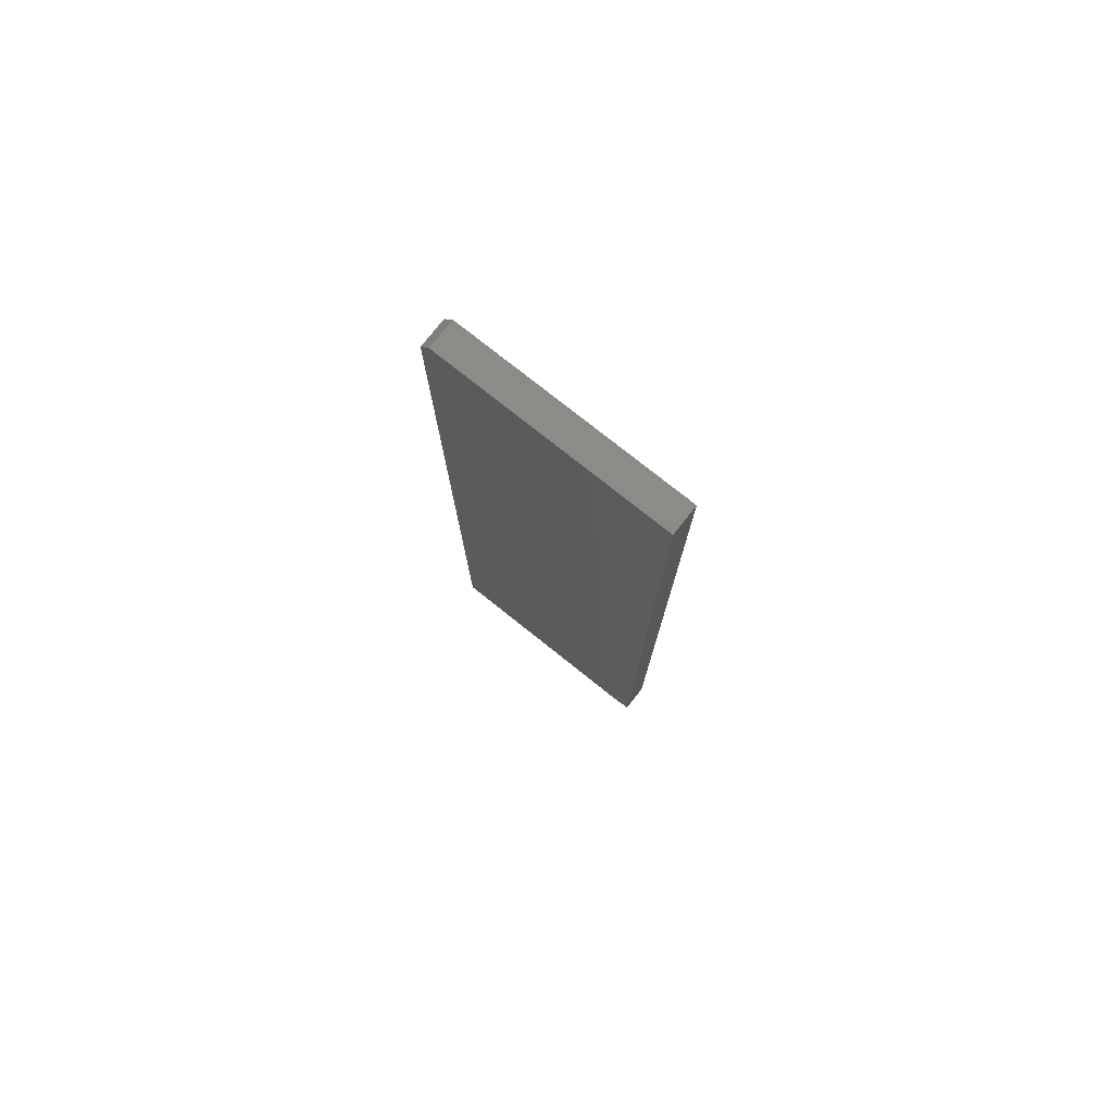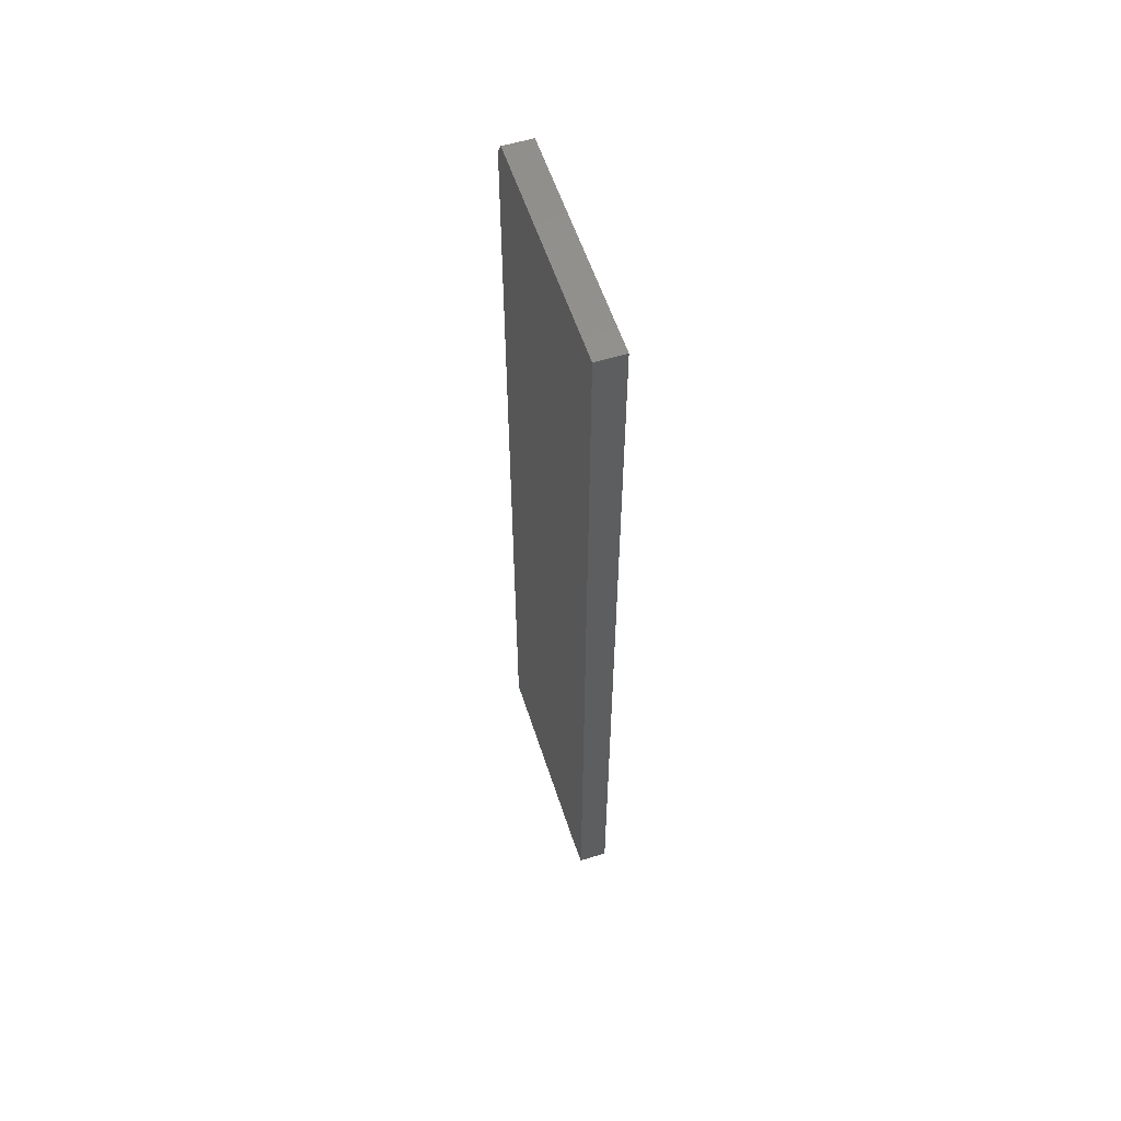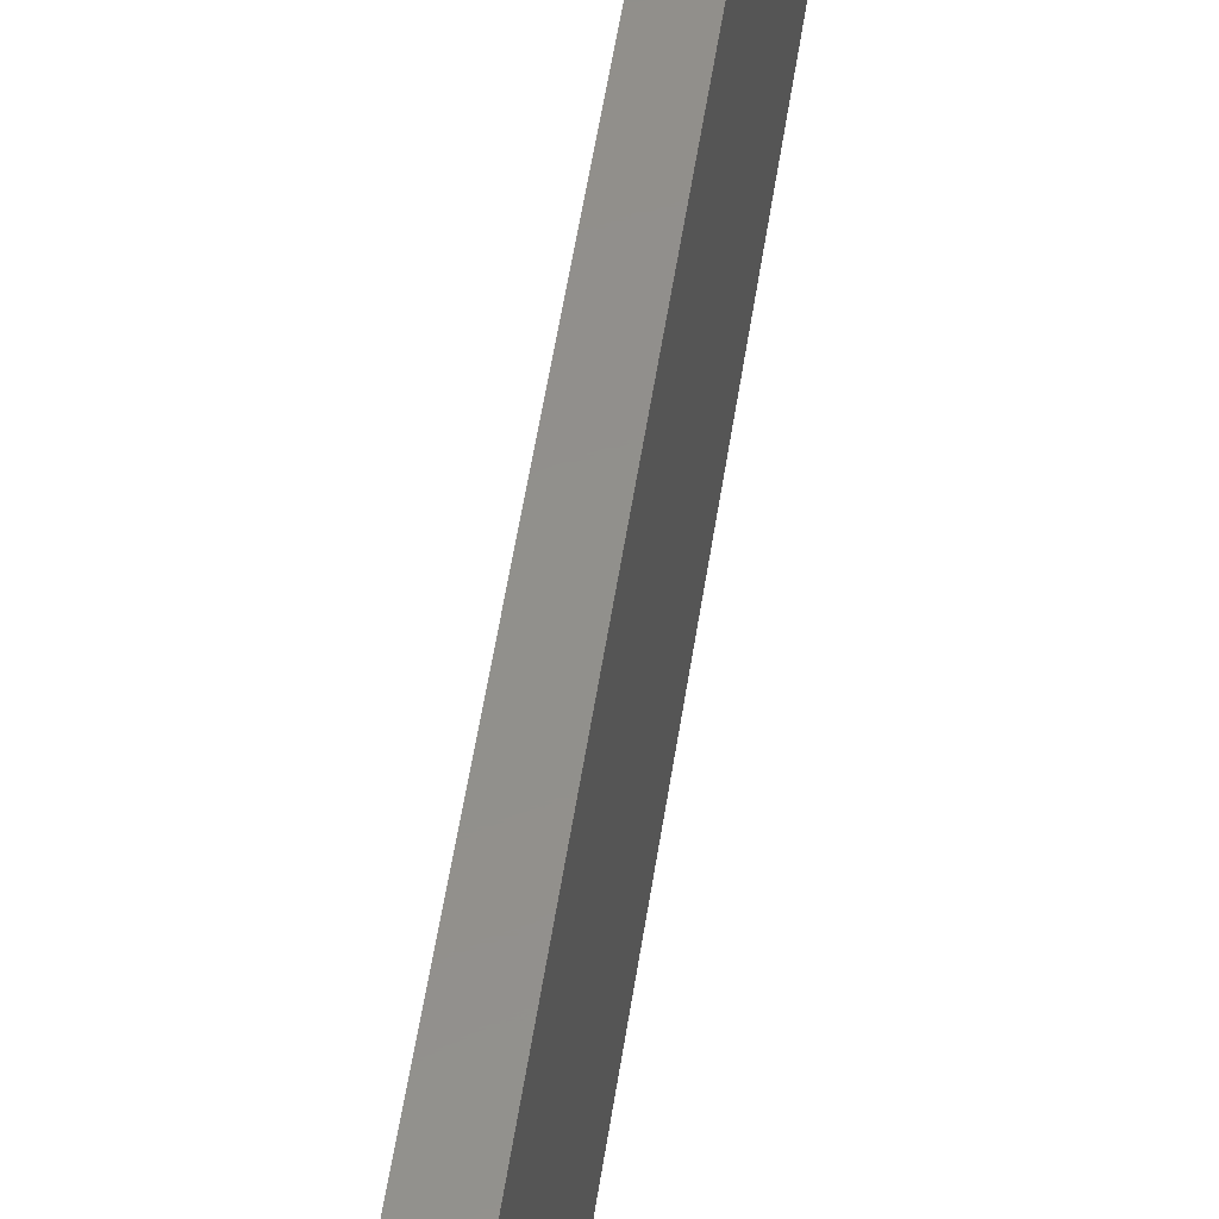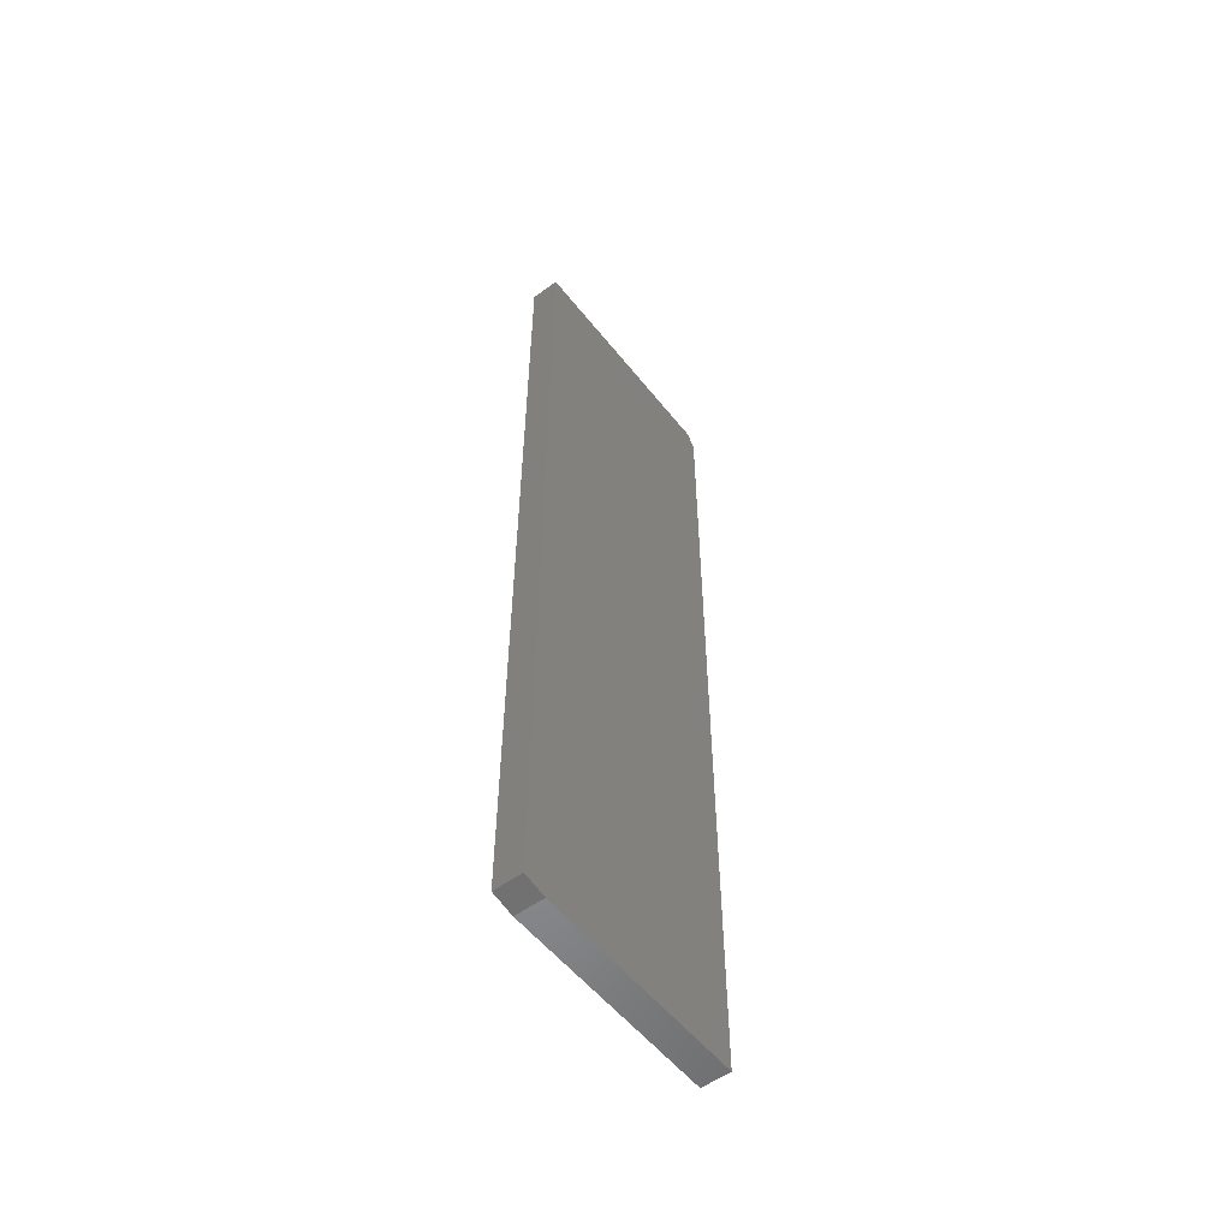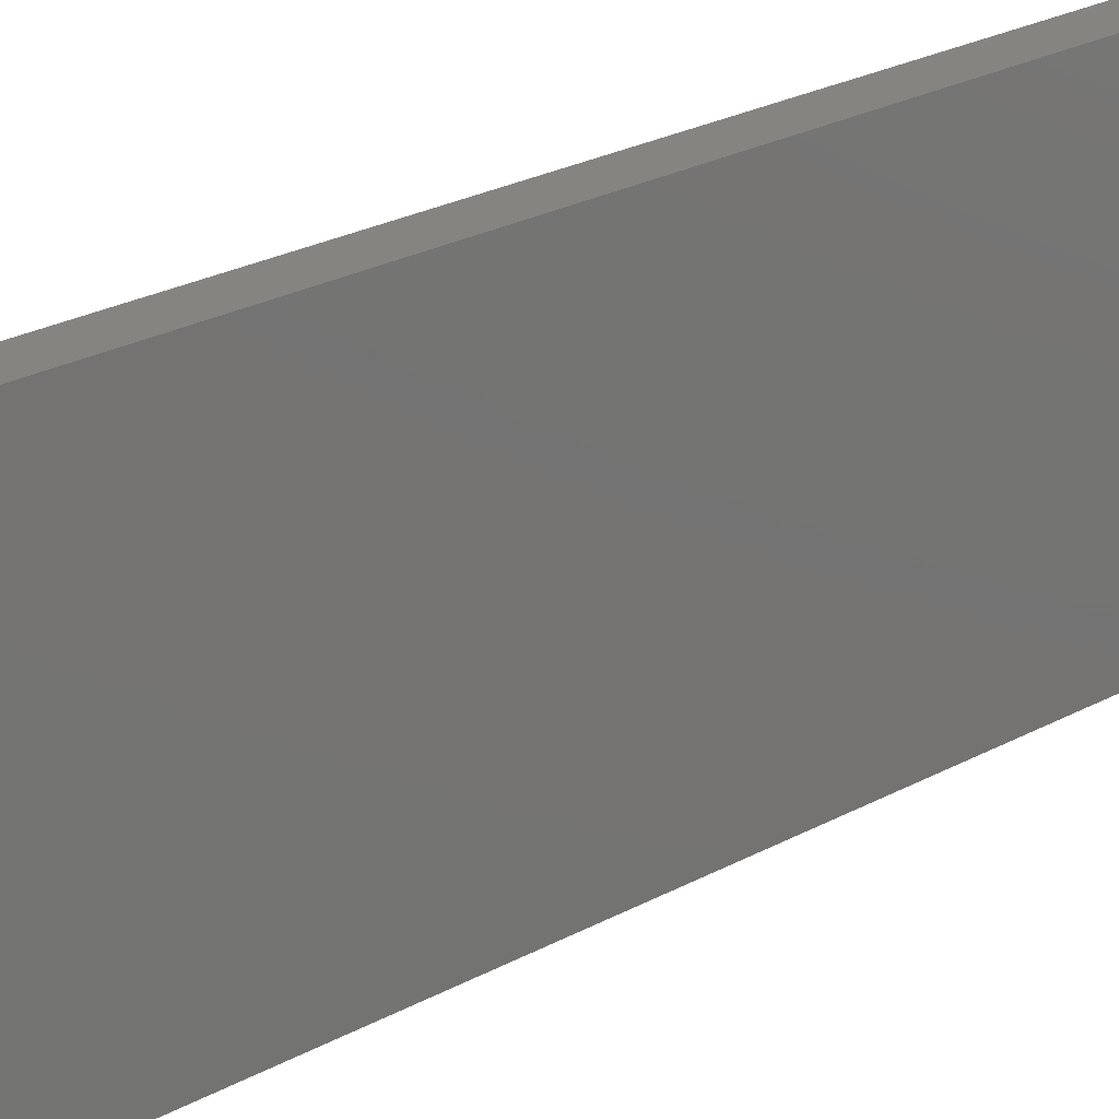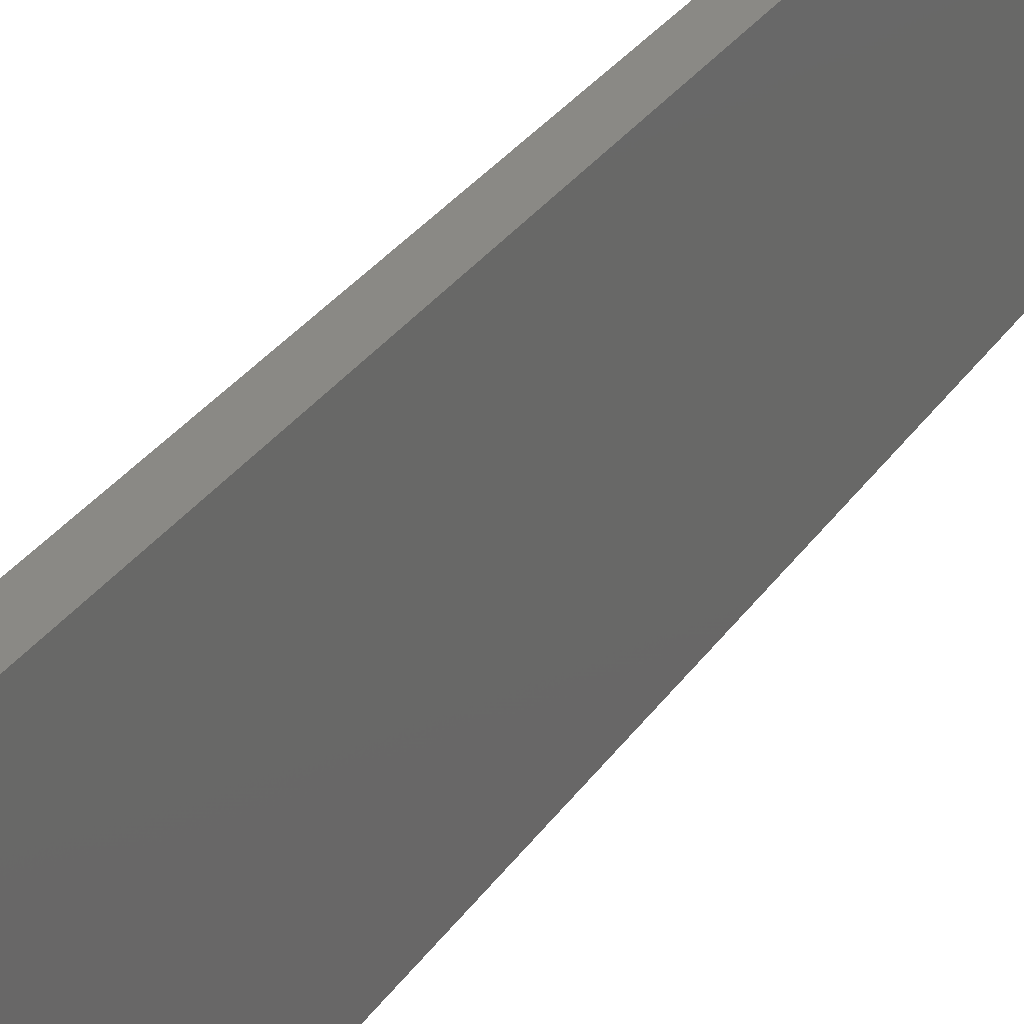
<metadata>
{"format":"stl","ext":"stl","renderer":"f3d","projection":"perspective","resolution":1024,"background":"white","views":[{"elev":77.4,"azim":-51.5,"up":"+Z"},{"elev":57.5,"azim":-17.9,"up":"+Z"},{"elev":52.3,"azim":-171.6,"up":"+Y"},{"elev":-55.0,"azim":37.7,"up":"+Z"},{"elev":20.2,"azim":-137.4,"up":"+Y"},{"elev":28.2,"azim":-153.7,"up":"+Y"}]}
</metadata>
<code>
# stl→obj: 12 verts, 20 faces
v 0.04688 -0.1562 -0.75
v 0.04688 0.1994 -0.75
v 0.04688 -0.1953 -0.7422
v 0.04688 -0.1953 0.75
v 0.04688 0.1994 0.7266
v 0.04688 0.1838 0.75
v -8.674e-19 -0.1953 -0.7422
v 2.683e-33 0.1994 -0.75
v 2.656e-34 -0.1562 -0.75
v -1.665e-16 0.1838 0.75
v -1.639e-16 0.1994 0.7266
v -1.665e-16 -0.1953 0.75
f 1 2 3
f 3 2 4
f 4 2 5
f 4 5 6
f 7 8 9
f 10 11 12
f 12 11 8
f 12 8 7
f 4 12 3
f 3 12 7
f 1 9 2
f 2 9 8
f 3 7 1
f 1 7 9
f 6 10 4
f 4 10 12
f 2 8 5
f 5 8 11
f 5 11 6
f 6 11 10

</code>
